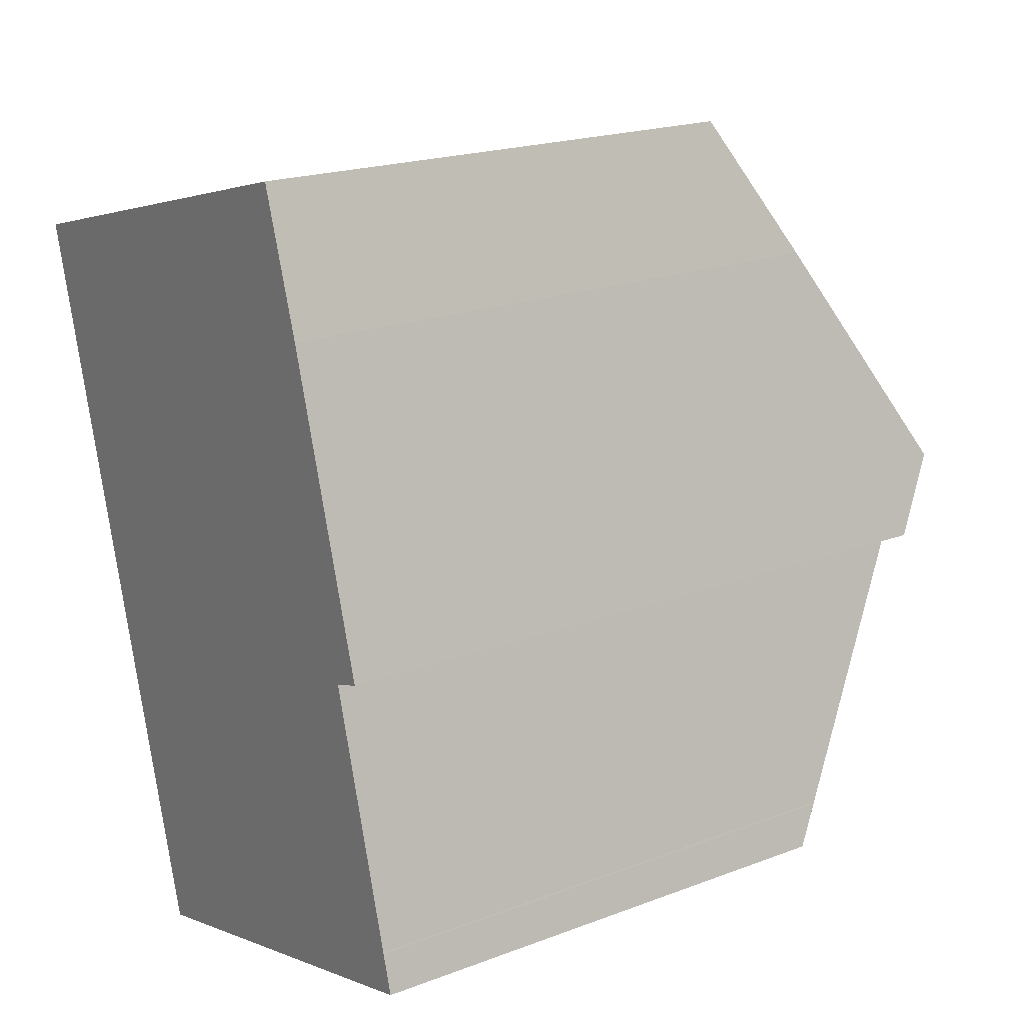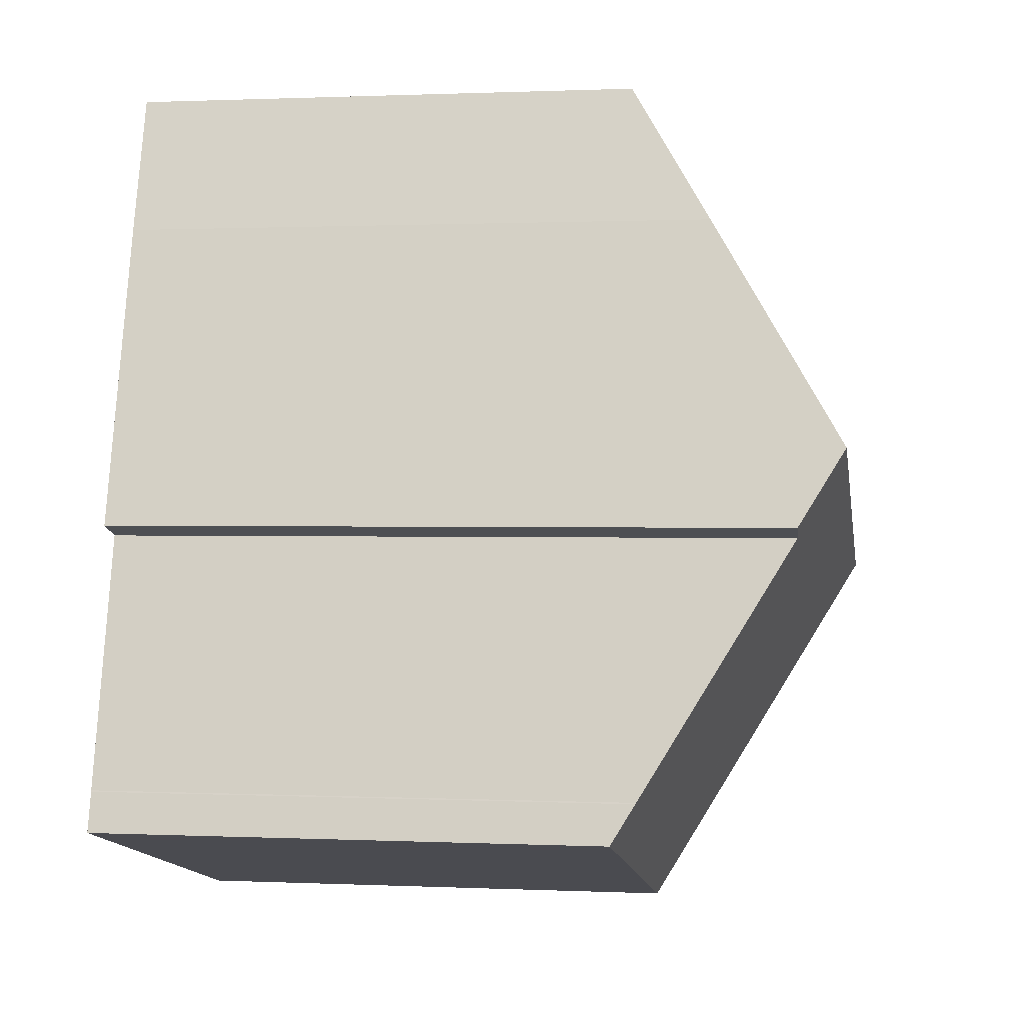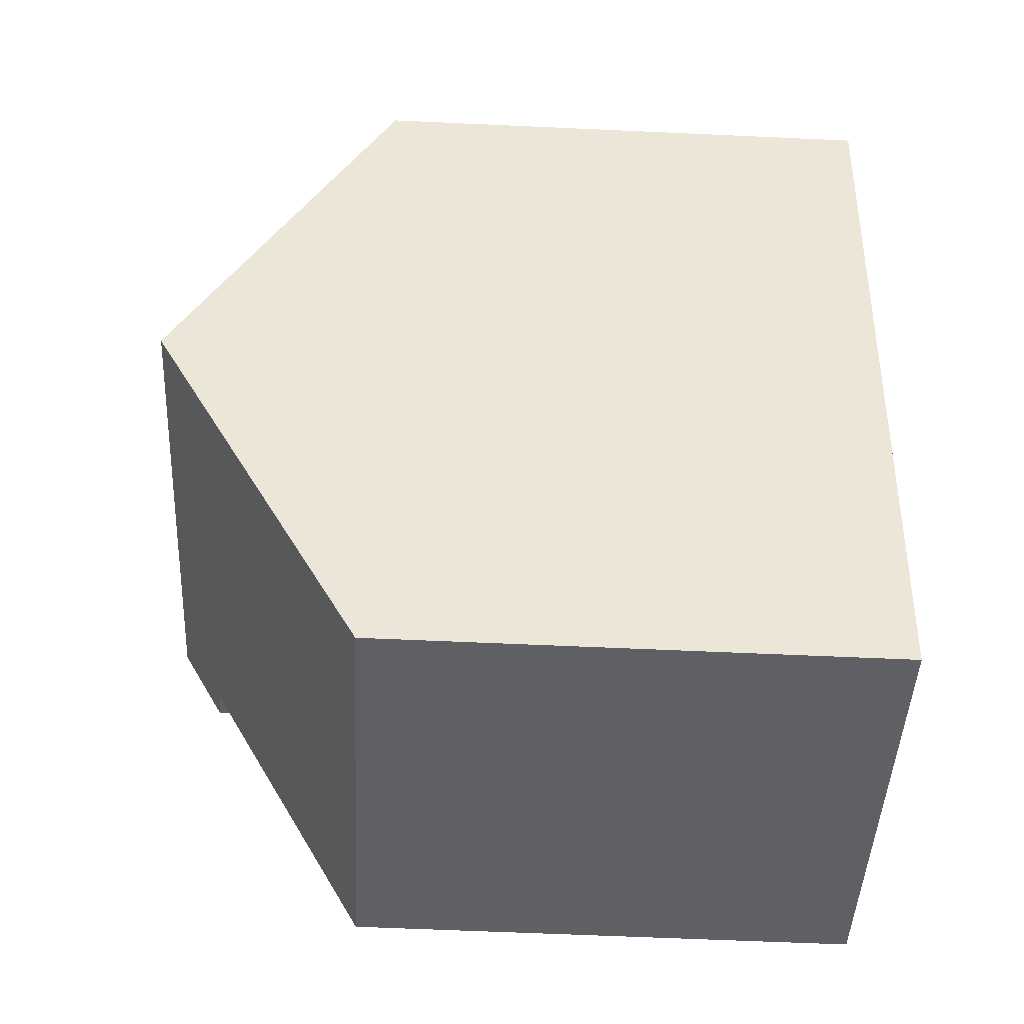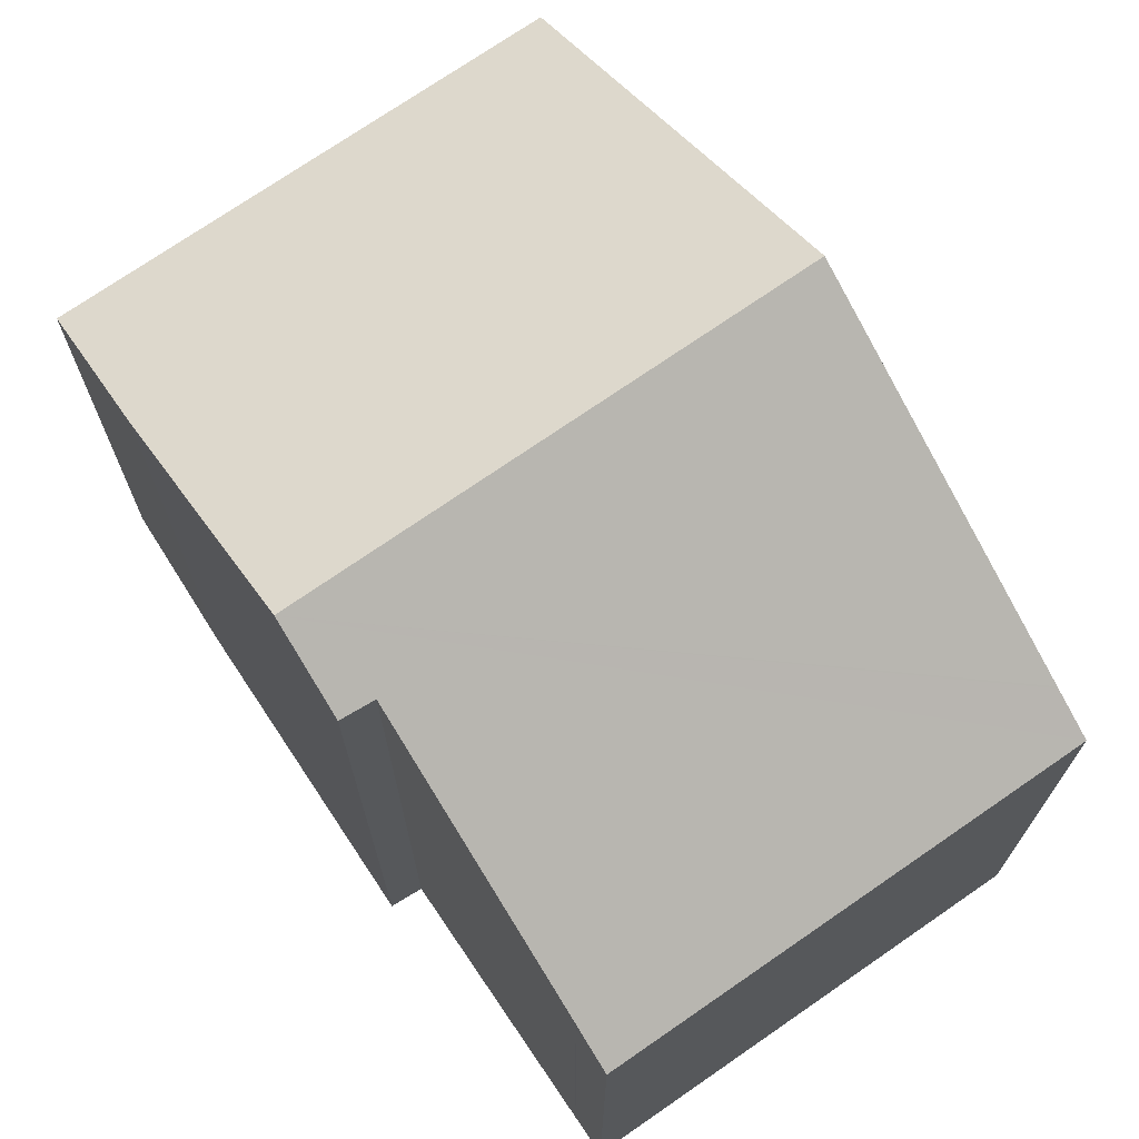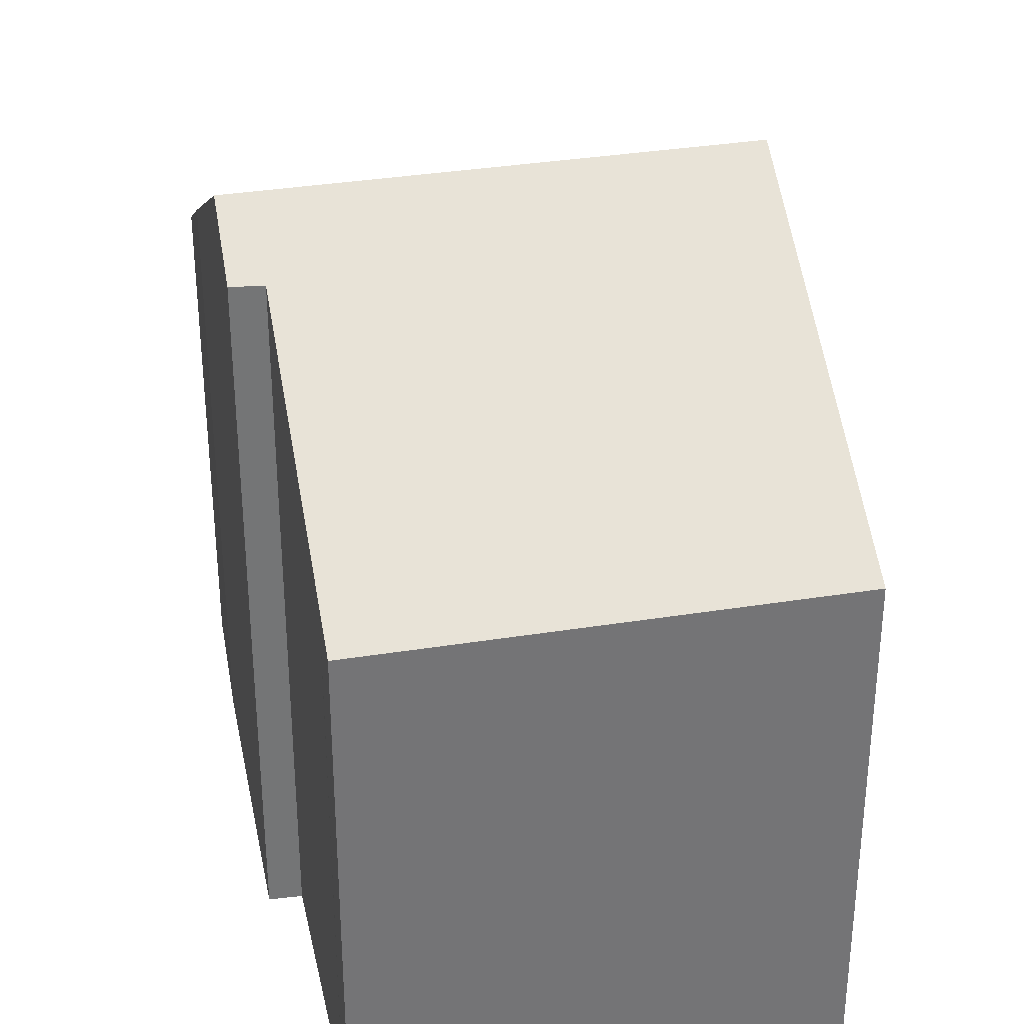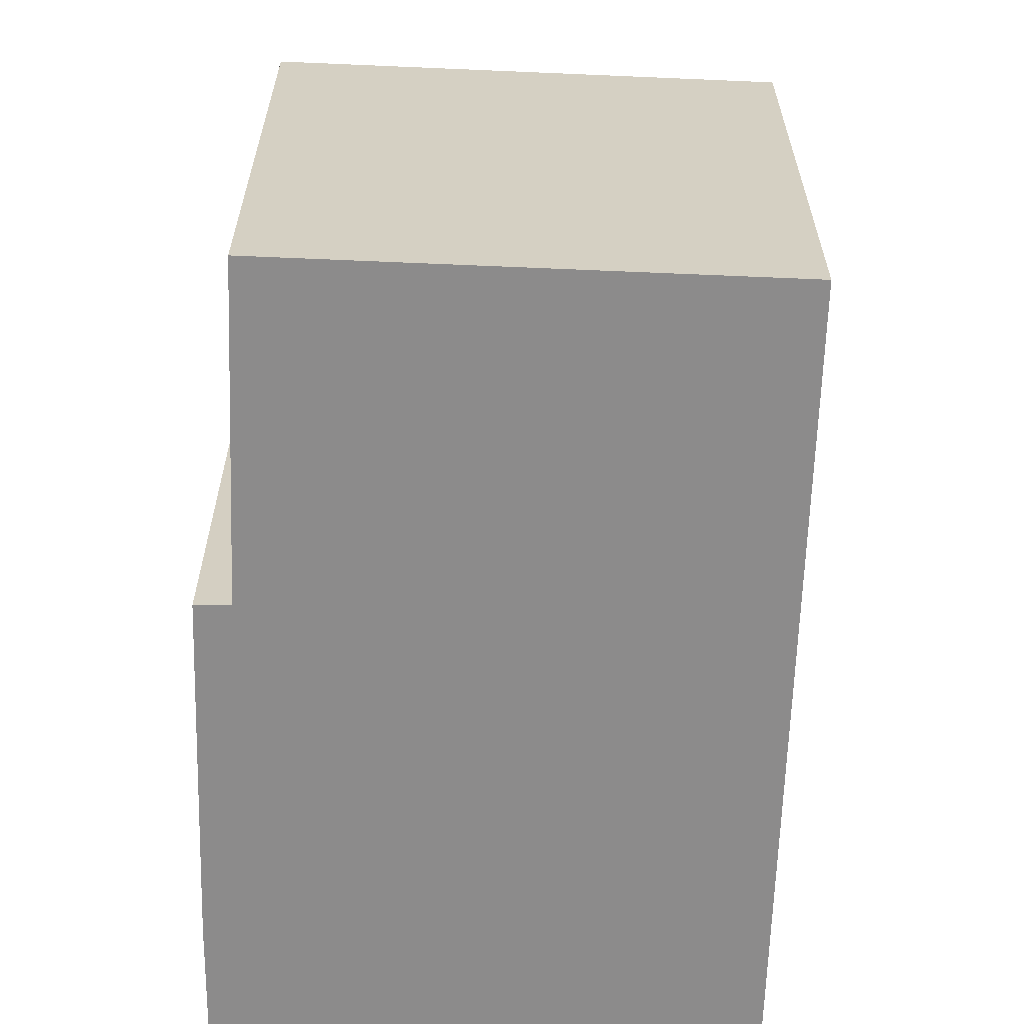
<metadata>
{"format":"obj","ext":"obj","renderer":"f3d","projection":"perspective","resolution":1024,"background":"white","views":[{"elev":20.0,"azim":55.2,"up":"+Z"},{"elev":0.8,"azim":99.5,"up":"+Z"},{"elev":-59.5,"azim":-92.7,"up":"+Z"},{"elev":72.3,"azim":129.9,"up":"+Y"},{"elev":34.1,"azim":152.2,"up":"+Y"},{"elev":-64.0,"azim":162.1,"up":"+Y"}]}
</metadata>
<code>
v  8.139 10.29 -3.363
v  2.783 7.57 -9.758
v  1.477 10.29 -5.178
v  2.79 7.555 -9.783
v  2.955 7.21 -10.36
v  8.029 9.636 -4.584
v  8.457 9.653 -4.437
v  9.021 7.558 -8.079
v  9.182 7.222 -8.644
v  9.027 7.547 -8.097
v  6.562 7.214 1.788
v  0 7.214 4.417e-16
v  7.19 8.386 -0.165
v  0 0 0
v  6.562 -1.095e-16 1.788
v  7.19 1.01e-17 -0.165
v  8.457 2.717e-16 -4.437
v  8.139 2.059e-16 -3.363
v  8.029 2.807e-16 -4.584
v  9.021 4.947e-16 -8.079
v  9.027 4.958e-16 -8.097
v  9.182 5.293e-16 -8.644
v  2.955 6.345e-16 -10.36
v  2.79 5.99e-16 -9.783
v  2.783 5.975e-16 -9.758
v  1.477 3.171e-16 -5.178
g defaultobject
f 1 2 3
f 2 1 4
f 4 1 5
f 5 1 6
f 6 1 7
f 5 8 9
f 8 5 6
f 9 8 10
f 11 3 12
f 3 11 1
f 1 11 13
f 14 11 12
f 11 14 15
f 11 16 13
f 16 11 15
f 13 7 1
f 7 13 16
f 7 16 17
f 17 16 18
f 19 8 6
f 8 19 20
f 20 10 8
f 10 20 21
f 21 9 10
f 9 21 22
f 17 6 7
f 6 17 19
f 22 5 9
f 5 22 23
f 2 12 3
f 12 2 4
f 12 4 5
f 12 5 23
f 12 23 14
f 14 23 24
f 14 24 25
f 14 25 26
f 22 24 23
f 24 22 21
f 24 21 25
f 25 21 26
f 26 21 20
f 26 20 19
f 26 19 17
f 26 17 18
f 26 18 14
f 14 18 16
f 14 16 15

</code>
